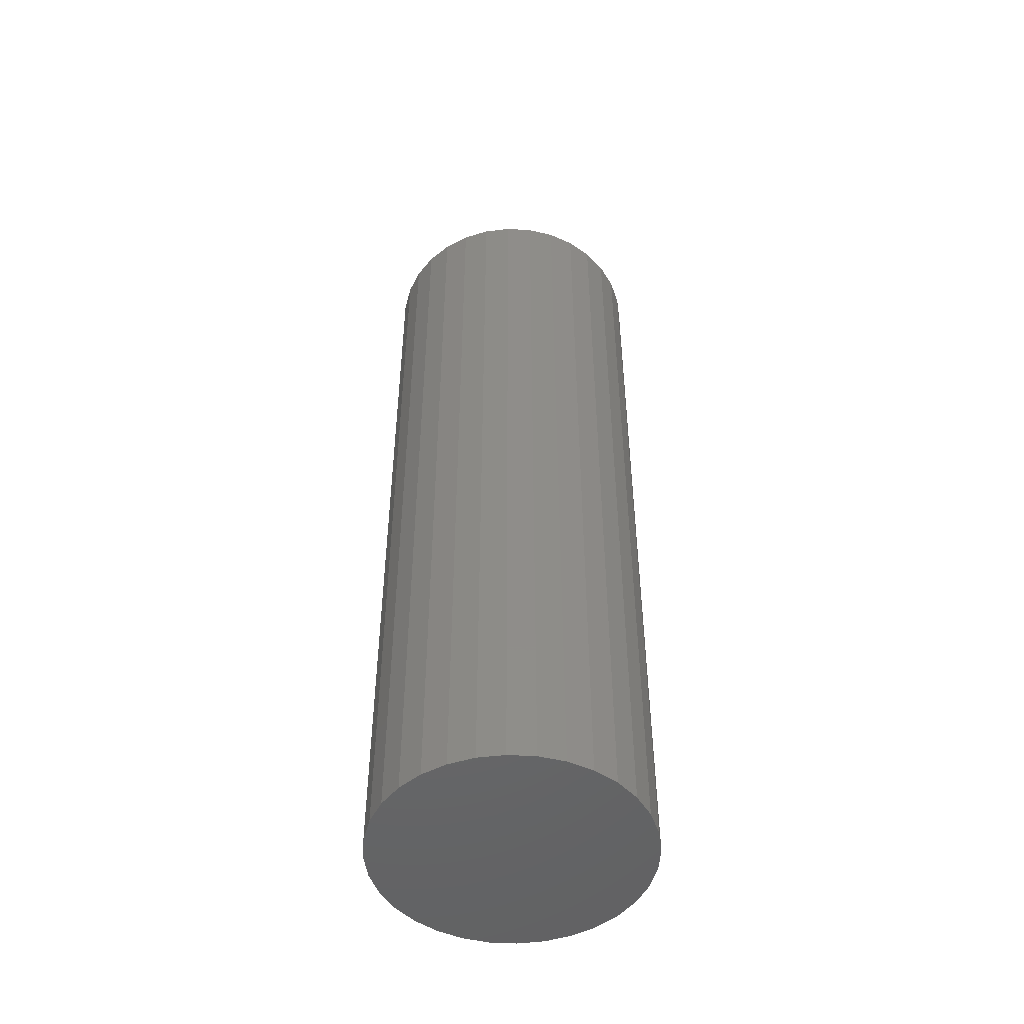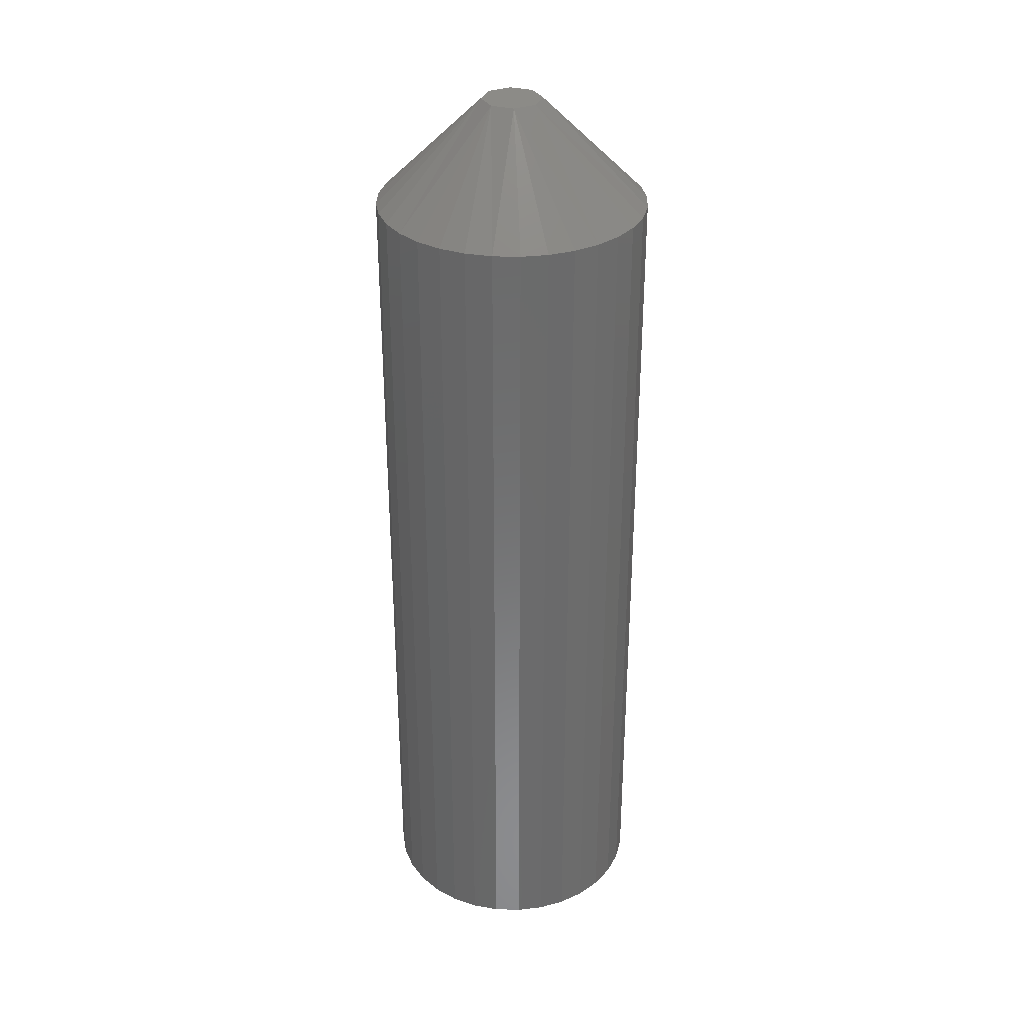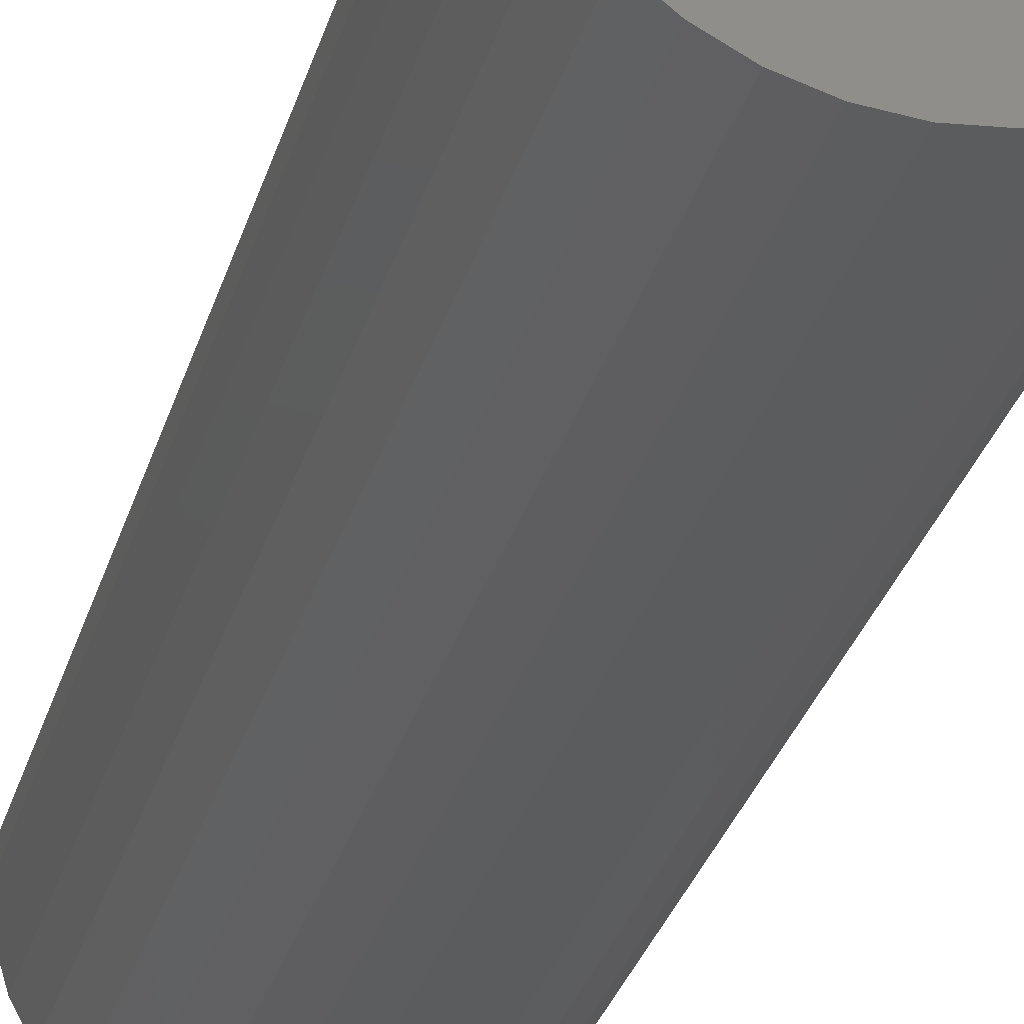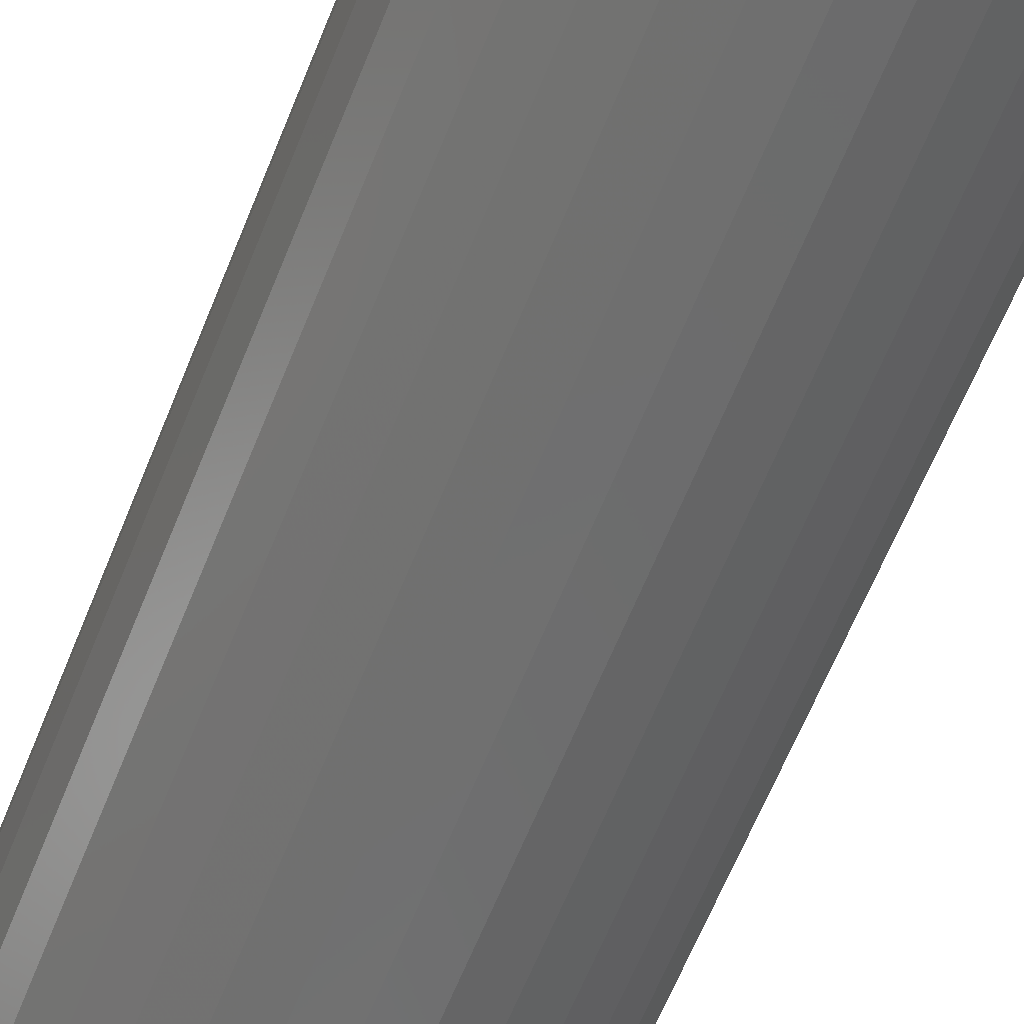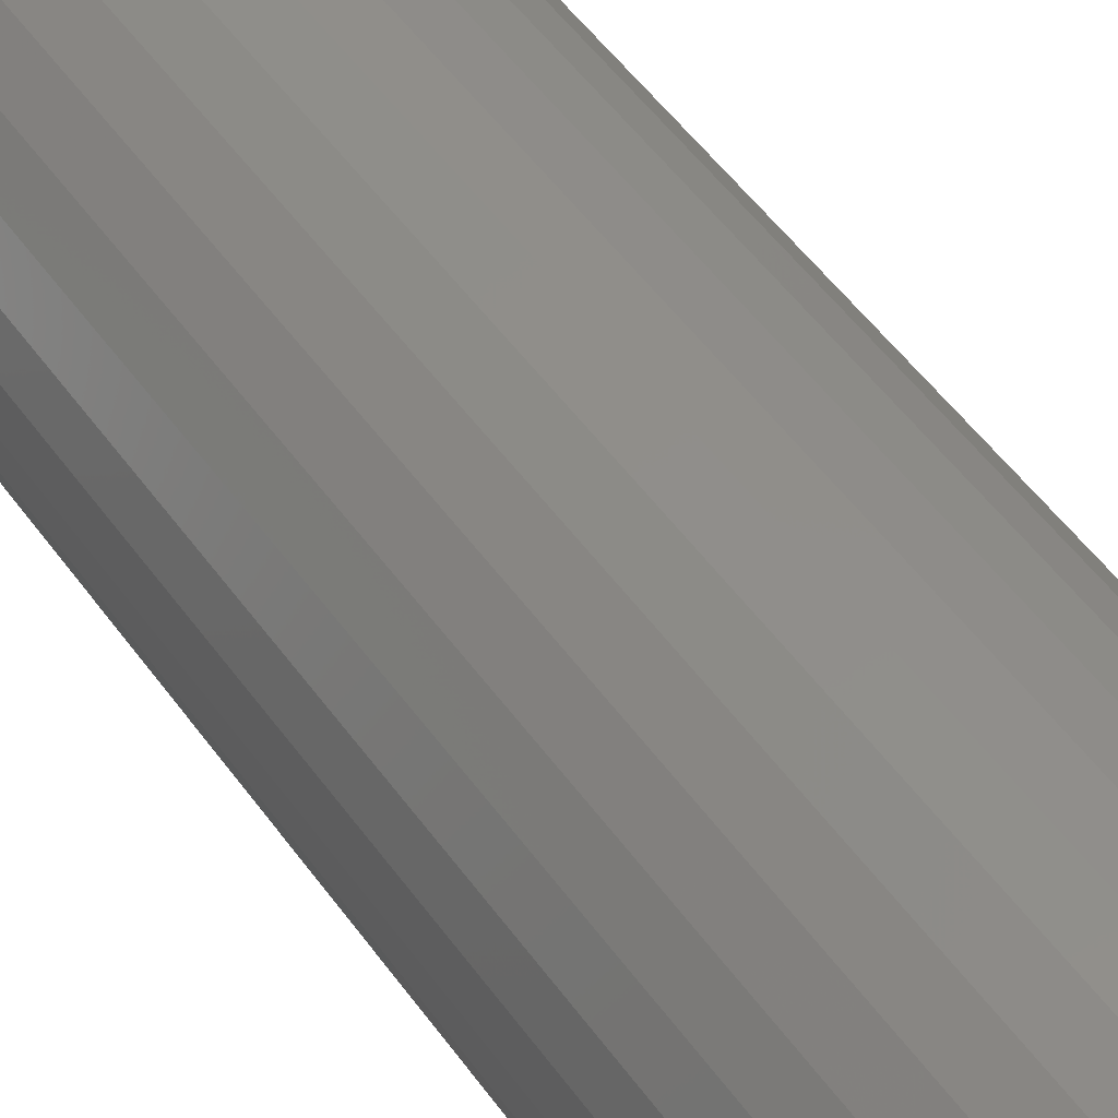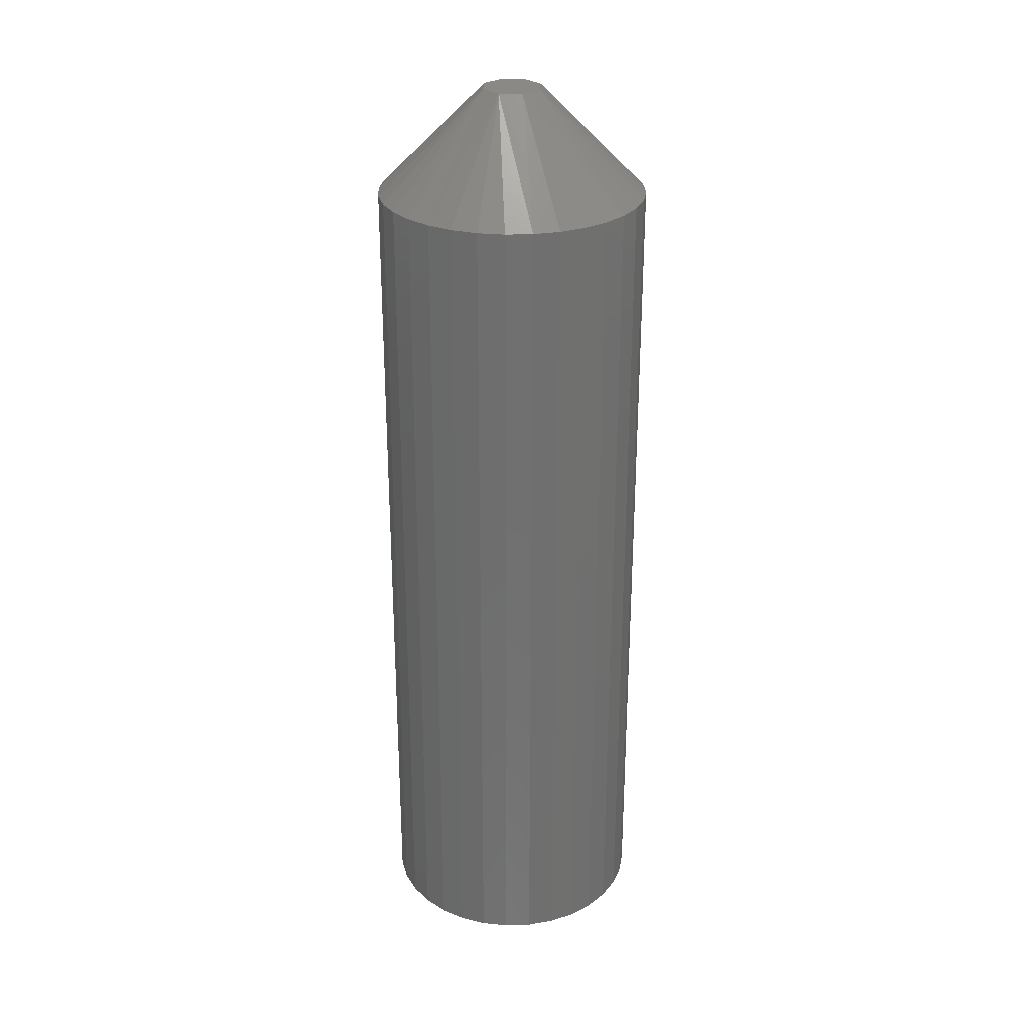
<metadata>
{"format":"stl","ext":"stl","renderer":"f3d","projection":"perspective","resolution":1024,"background":"white","views":[{"elev":-49.1,"azim":-166.7,"up":"+Y"},{"elev":32.6,"azim":131.6,"up":"+Y"},{"elev":-30.2,"azim":-15.0,"up":"+Z"},{"elev":-59.9,"azim":-21.2,"up":"+Z"},{"elev":48.0,"azim":146.9,"up":"+Z"},{"elev":28.1,"azim":70.3,"up":"+Y"}]}
</metadata>
<code>
# stl→obj: 72 verts, 140 faces
v 0.5478 0.07031 -0.1313
v 0.5493 0.07031 -0.1307
v 0.5471 0.07031 -0.1329
v 0.5509 0.07031 -0.1313
v 0.5516 0.07031 -0.1329
v 0.5509 0.07031 -0.1345
v 0.5493 0.07031 -0.1351
v 0.5478 0.07031 -0.1345
v 0.5594 0.0625 -0.1329
v 0.5594 4.913e-17 -0.1329
v 0.5592 0.0625 -0.1349
v 0.5592 4.901e-17 -0.1349
v 0.5586 0.0625 -0.1367
v 0.5586 4.887e-17 -0.1367
v 0.5577 0.0625 -0.1385
v 0.5577 4.873e-17 -0.1385
v 0.5564 0.0625 -0.14
v 0.5564 4.857e-17 -0.14
v 0.5549 0.0625 -0.1412
v 0.5549 4.842e-17 -0.1412
v 0.5532 0.0625 -0.1422
v 0.5532 4.827e-17 -0.1422
v 0.5513 0.0625 -0.1427
v 0.5513 4.813e-17 -0.1427
v 0.5493 0.0625 -0.1429
v 0.5493 4.802e-17 -0.1429
v 0.5474 0.0625 -0.1427
v 0.5474 4.792e-17 -0.1427
v 0.5455 0.0625 -0.1422
v 0.5455 4.784e-17 -0.1422
v 0.5438 0.0625 -0.1412
v 0.5438 4.78e-17 -0.1412
v 0.5422 0.0625 -0.14
v 0.5422 4.778e-17 -0.14
v 0.541 0.0625 -0.1385
v 0.541 4.78e-17 -0.1385
v 0.5401 0.0625 -0.1367
v 0.5401 4.784e-17 -0.1367
v 0.5395 0.0625 -0.1349
v 0.5395 4.792e-17 -0.1349
v 0.5393 0.0625 -0.1329
v 0.5393 4.802e-17 -0.1329
v 0.5395 0.0625 -0.1309
v 0.5395 4.813e-17 -0.1309
v 0.5401 0.0625 -0.1291
v 0.5401 4.827e-17 -0.1291
v 0.541 0.0625 -0.1273
v 0.541 4.842e-17 -0.1273
v 0.5422 0.0625 -0.1258
v 0.5422 4.857e-17 -0.1258
v 0.5438 0.0625 -0.1246
v 0.5438 4.873e-17 -0.1246
v 0.5455 0.0625 -0.1236
v 0.5455 4.887e-17 -0.1236
v 0.5474 0.0625 -0.1231
v 0.5474 4.901e-17 -0.1231
v 0.5493 0.0625 -0.1229
v 0.5493 4.913e-17 -0.1229
v 0.5513 0.0625 -0.1231
v 0.5513 4.923e-17 -0.1231
v 0.5532 0.0625 -0.1236
v 0.5532 4.93e-17 -0.1236
v 0.5549 0.0625 -0.1246
v 0.5549 4.934e-17 -0.1246
v 0.5564 0.0625 -0.1258
v 0.5564 4.936e-17 -0.1258
v 0.5577 0.0625 -0.1273
v 0.5577 4.934e-17 -0.1273
v 0.5586 0.0625 -0.1291
v 0.5586 4.93e-17 -0.1291
v 0.5592 0.0625 -0.1309
v 0.5592 4.923e-17 -0.1309
f 1 2 3
f 2 4 3
f 5 6 7
f 5 7 8
f 5 8 3
f 5 3 4
f 9 10 11
f 11 10 12
f 11 12 13
f 13 12 14
f 13 14 15
f 15 14 16
f 15 16 17
f 17 16 18
f 17 18 19
f 19 18 20
f 19 20 21
f 21 20 22
f 21 22 23
f 23 22 24
f 23 24 25
f 25 24 26
f 25 26 27
f 27 26 28
f 27 28 29
f 29 28 30
f 29 30 31
f 31 30 32
f 31 32 33
f 33 32 34
f 33 34 35
f 35 34 36
f 35 36 37
f 37 36 38
f 37 38 39
f 39 38 40
f 39 40 41
f 41 40 42
f 41 42 43
f 43 42 44
f 43 44 45
f 45 44 46
f 45 46 47
f 47 46 48
f 47 48 49
f 49 48 50
f 49 50 51
f 51 50 52
f 51 52 53
f 53 52 54
f 53 54 55
f 55 54 56
f 55 56 57
f 57 56 58
f 57 58 59
f 59 58 60
f 59 60 61
f 61 60 62
f 61 62 63
f 63 62 64
f 63 64 65
f 65 64 66
f 65 66 67
f 67 66 68
f 67 68 69
f 69 68 70
f 69 70 71
f 71 70 72
f 71 72 9
f 9 72 10
f 5 71 9
f 5 4 71
f 4 69 71
f 4 65 67
f 4 67 69
f 2 61 63
f 2 63 4
f 2 57 59
f 2 59 61
f 1 53 55
f 1 55 2
f 1 49 51
f 1 51 53
f 4 63 65
f 2 55 57
f 1 47 49
f 3 41 43
f 3 43 45
f 3 45 47
f 3 47 1
f 3 39 41
f 3 8 39
f 8 37 39
f 8 33 35
f 8 35 37
f 7 29 31
f 7 31 8
f 7 25 27
f 7 27 29
f 6 21 23
f 6 23 7
f 6 17 19
f 6 19 21
f 8 31 33
f 7 23 25
f 6 15 17
f 5 9 11
f 5 11 13
f 5 13 15
f 5 15 6
f 48 46 68
f 68 46 70
f 14 36 16
f 36 34 16
f 16 34 18
f 34 32 18
f 18 32 30
f 66 64 62
f 66 62 60
f 66 60 58
f 66 58 56
f 66 56 54
f 66 54 52
f 66 52 50
f 66 50 48
f 66 48 68
f 20 18 30
f 20 30 28
f 20 28 26
f 20 26 24
f 20 24 22
f 70 46 72
f 72 46 44
f 72 44 10
f 10 44 42
f 10 42 12
f 12 42 40
f 12 40 14
f 14 40 38
f 14 38 36

</code>
